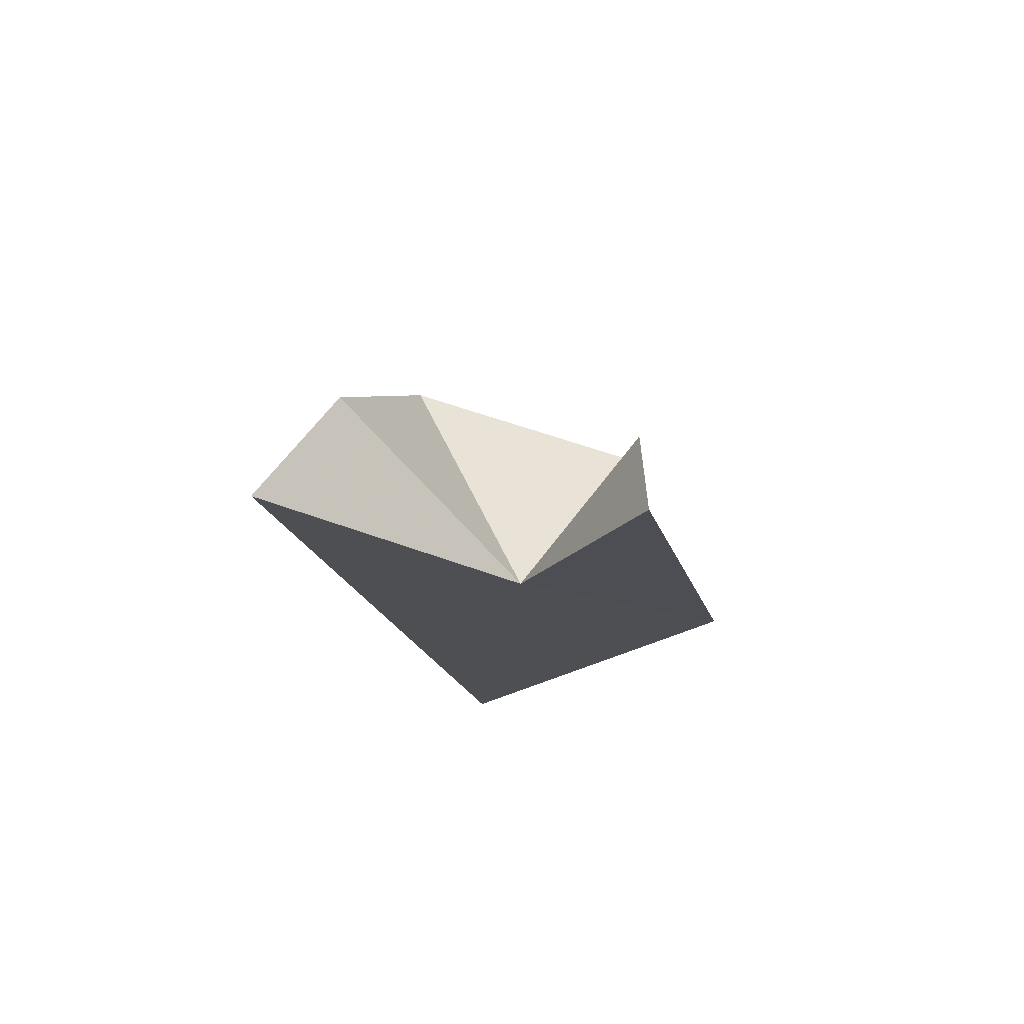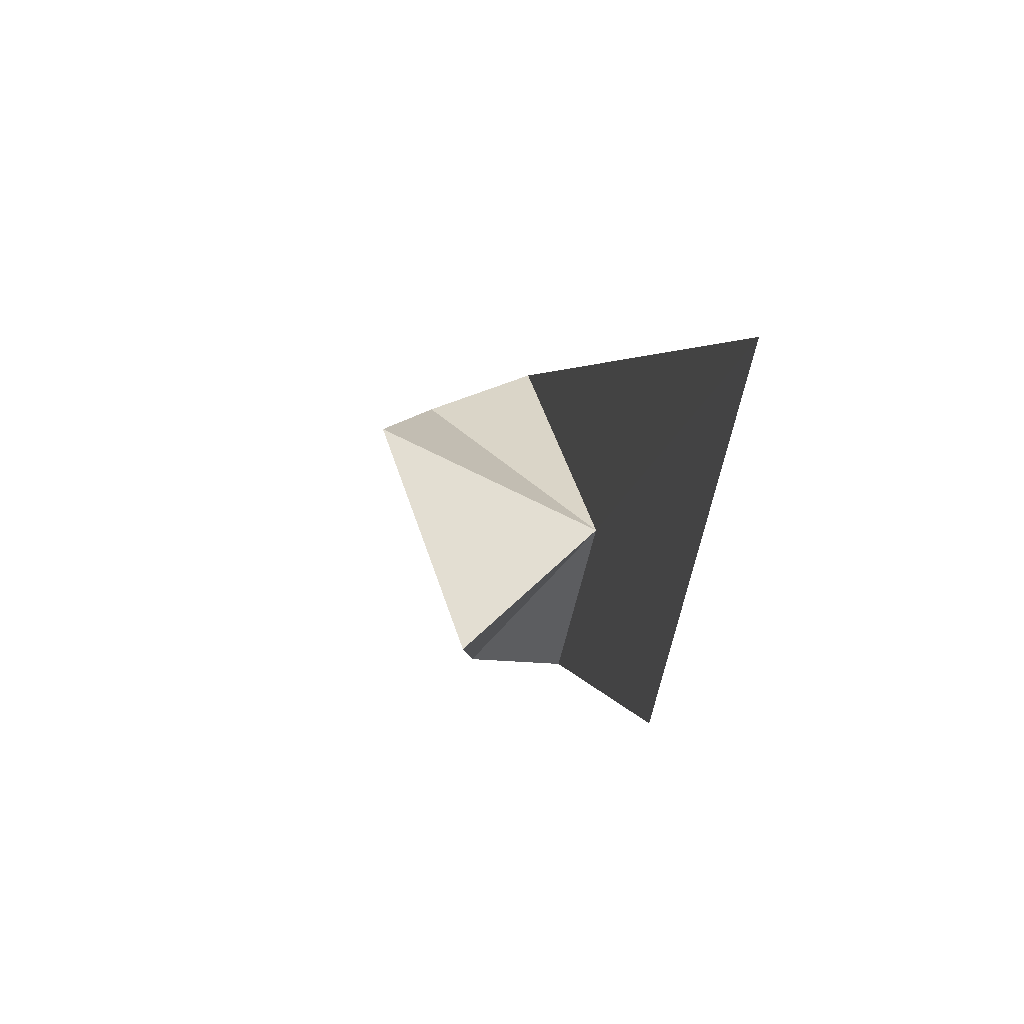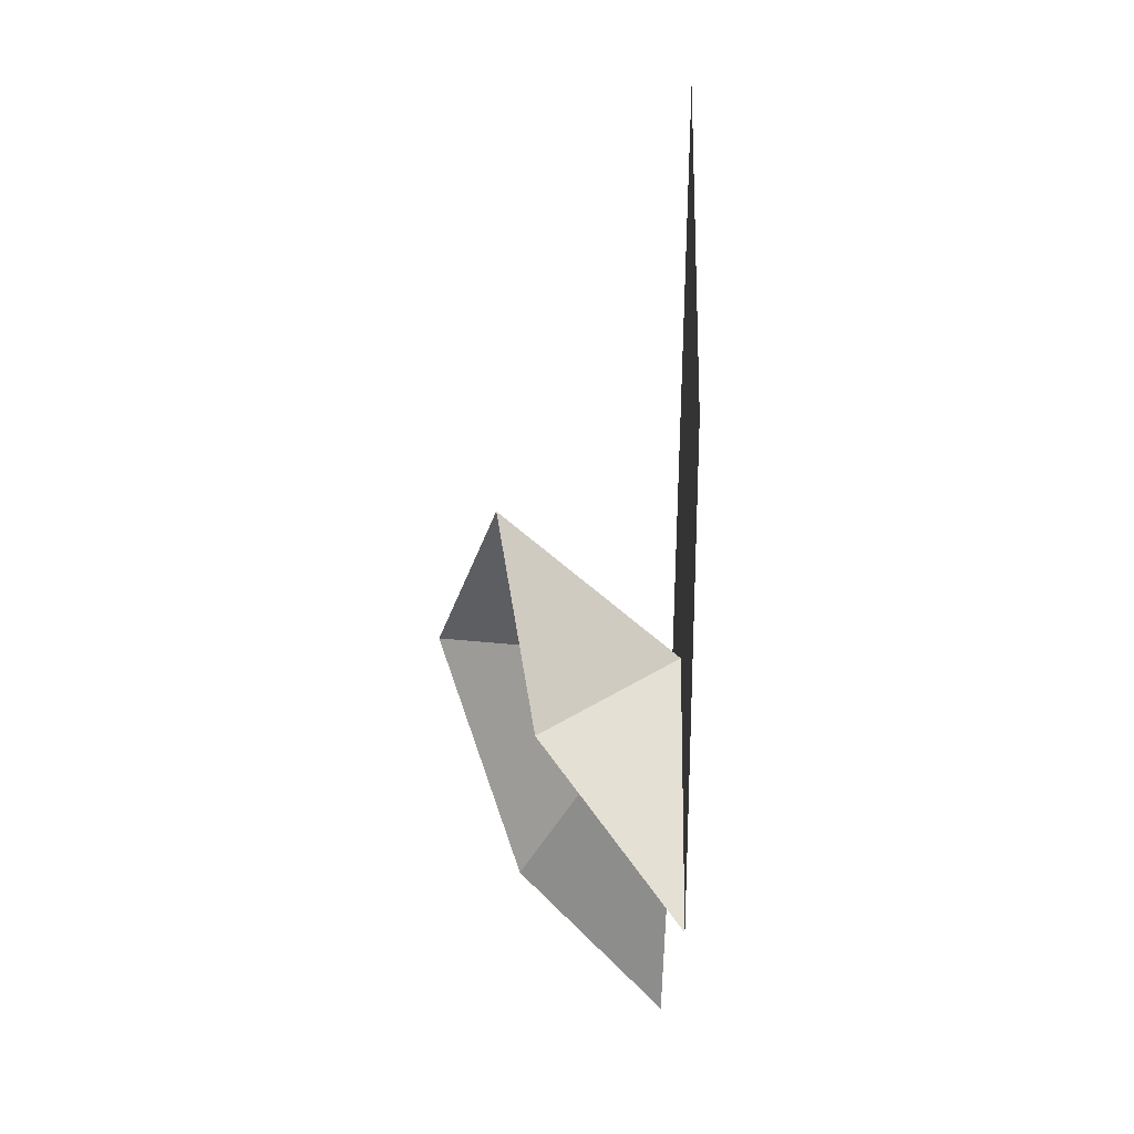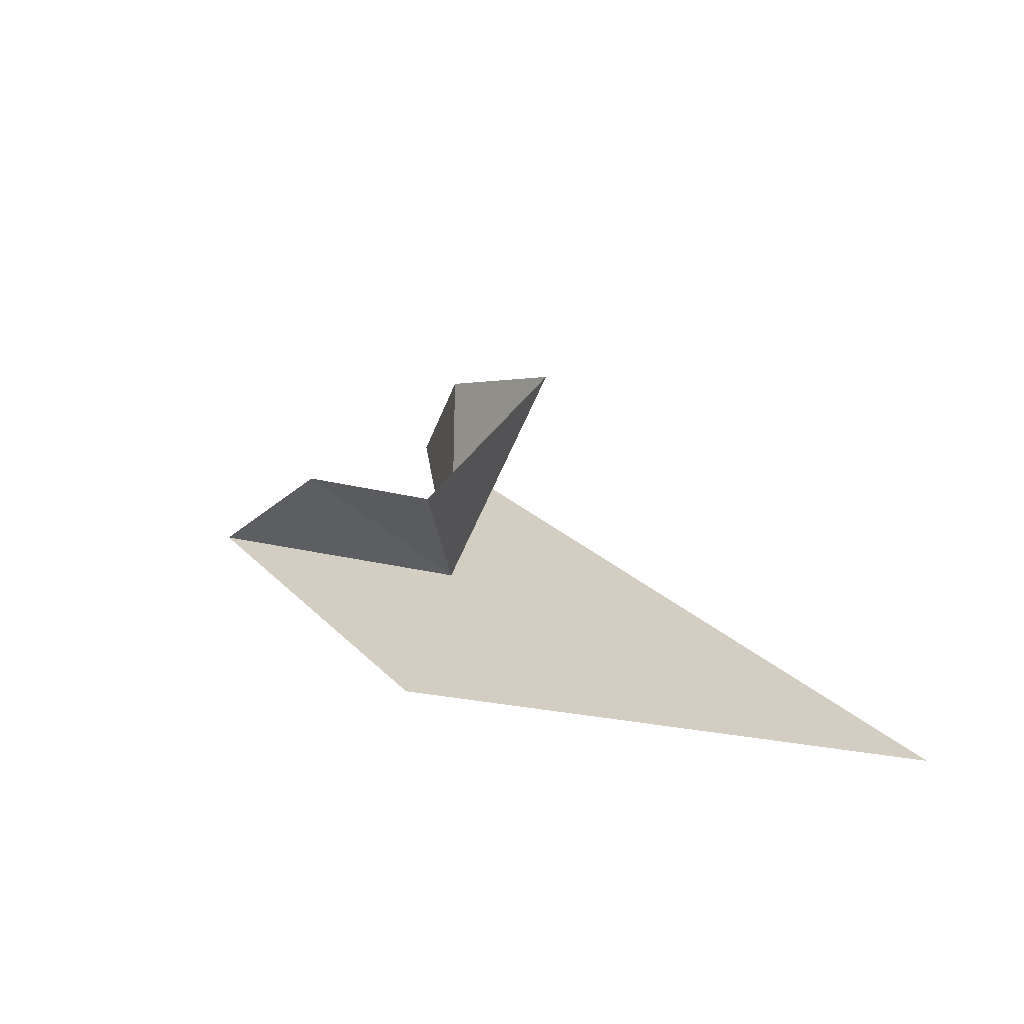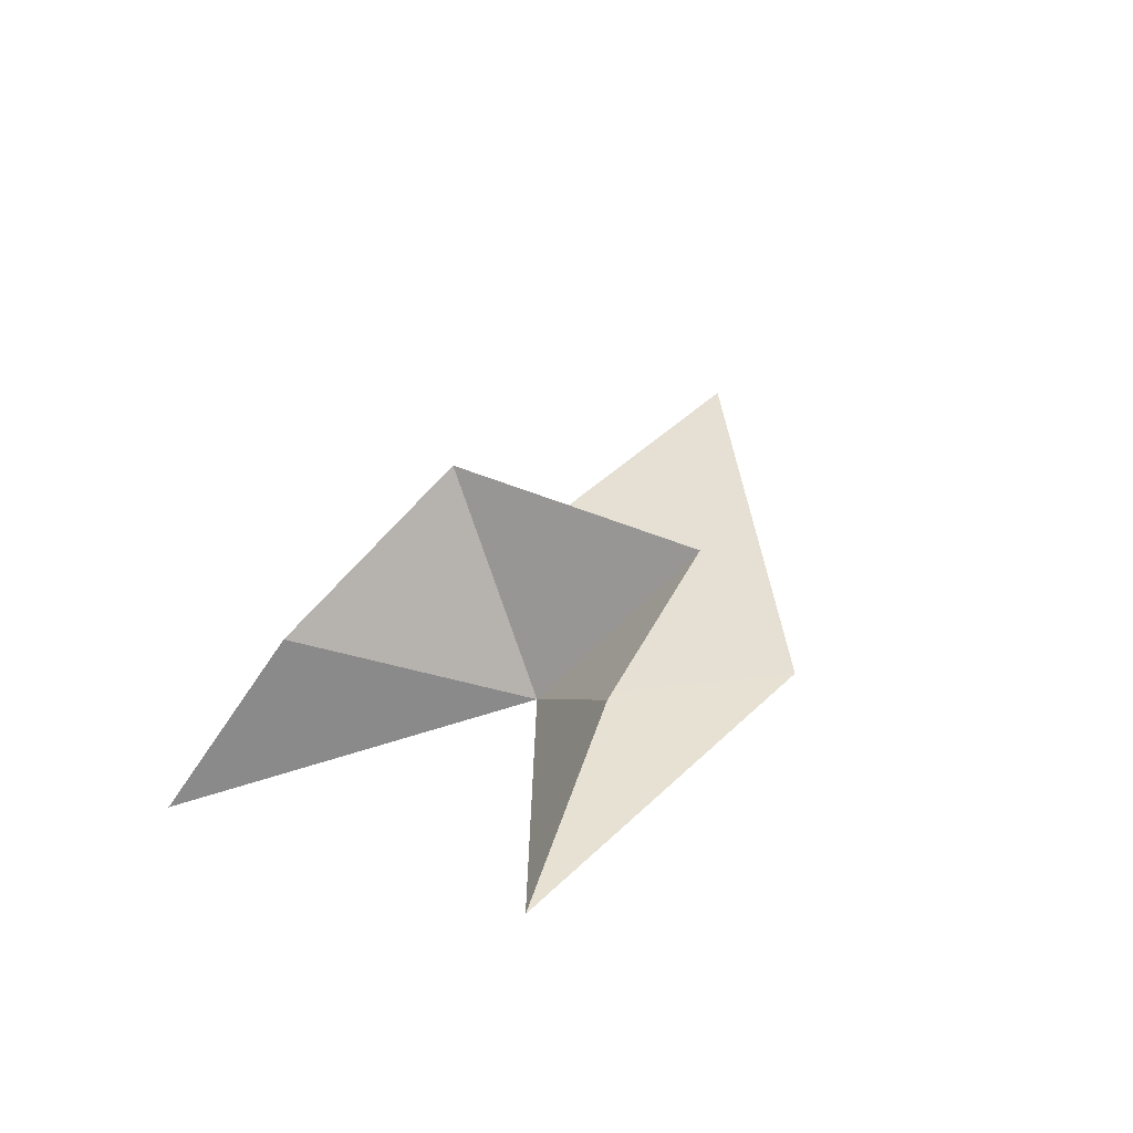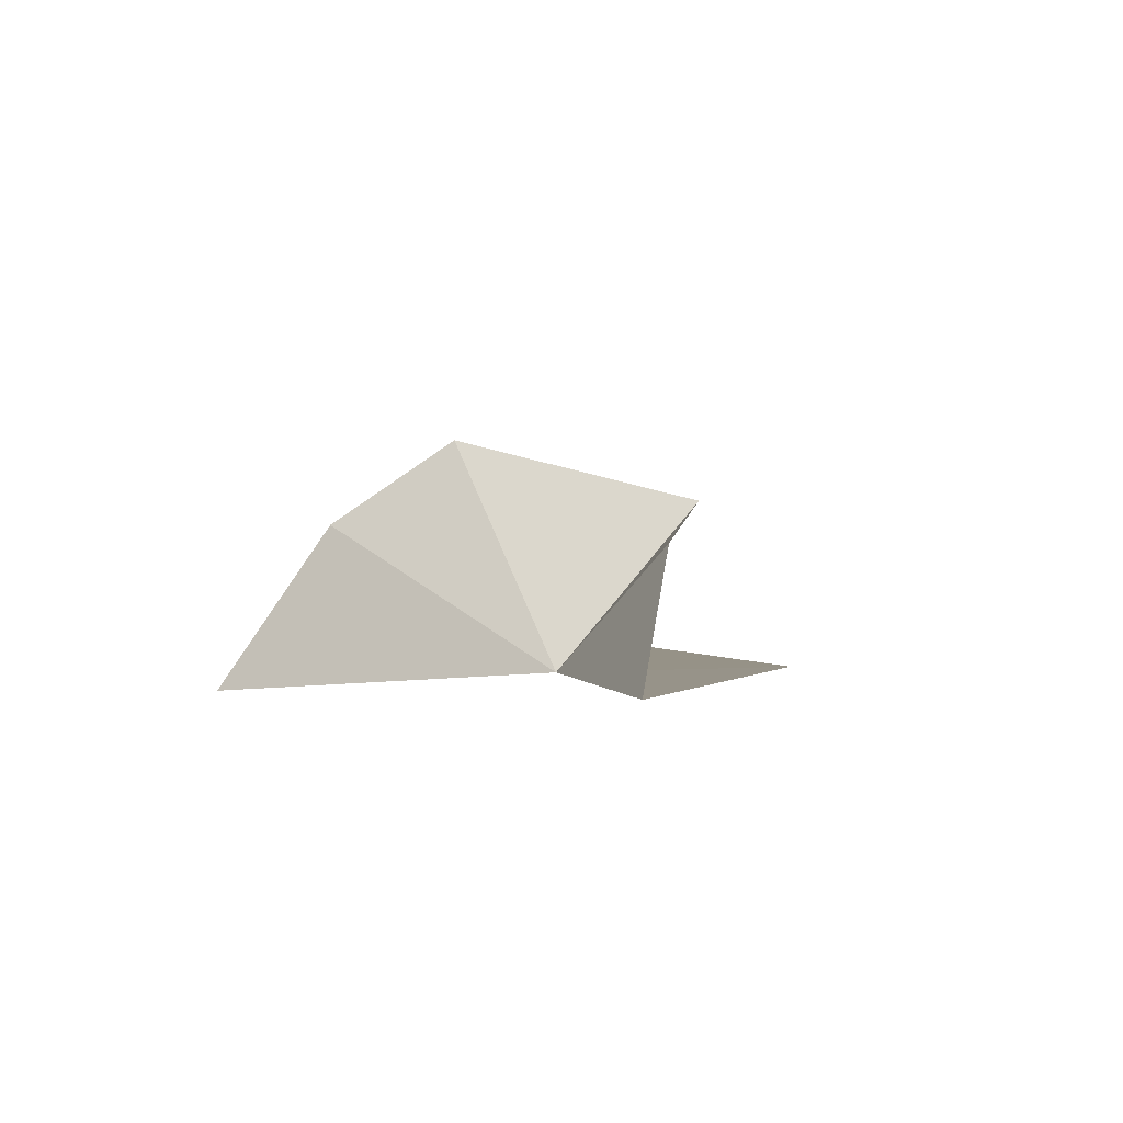
<metadata>
{"format":"obj","ext":"obj","renderer":"f3d","projection":"perspective","resolution":1024,"background":"white","views":[{"elev":-16.1,"azim":-63.2,"up":"+Z"},{"elev":16.8,"azim":80.5,"up":"+Y"},{"elev":-79.6,"azim":89.6,"up":"+Y"},{"elev":23.7,"azim":70.1,"up":"+Z"},{"elev":39.2,"azim":-37.9,"up":"+Z"},{"elev":2.6,"azim":-54.0,"up":"+Z"}]}
</metadata>
<code>
v -6.074 -11.58 -7.928
v -8.139 -10.84 -6.615
v -9.377 -10.8 -7.845
v -6.154 -10.51 -5.908
v -4.778 -12.22 -6.45
v -1.436 -8.737 -8.092
v -3.973 -12.7 -7.978
v -7.699 -13.56 -7.885
v -6.375 -12.93 -6.767
f 1 2 3
f 1 4 2
f 1 5 4
f 1 6 7
f 1 9 5
f 1 8 9
f 1 3 6
f 1 7 8

</code>
